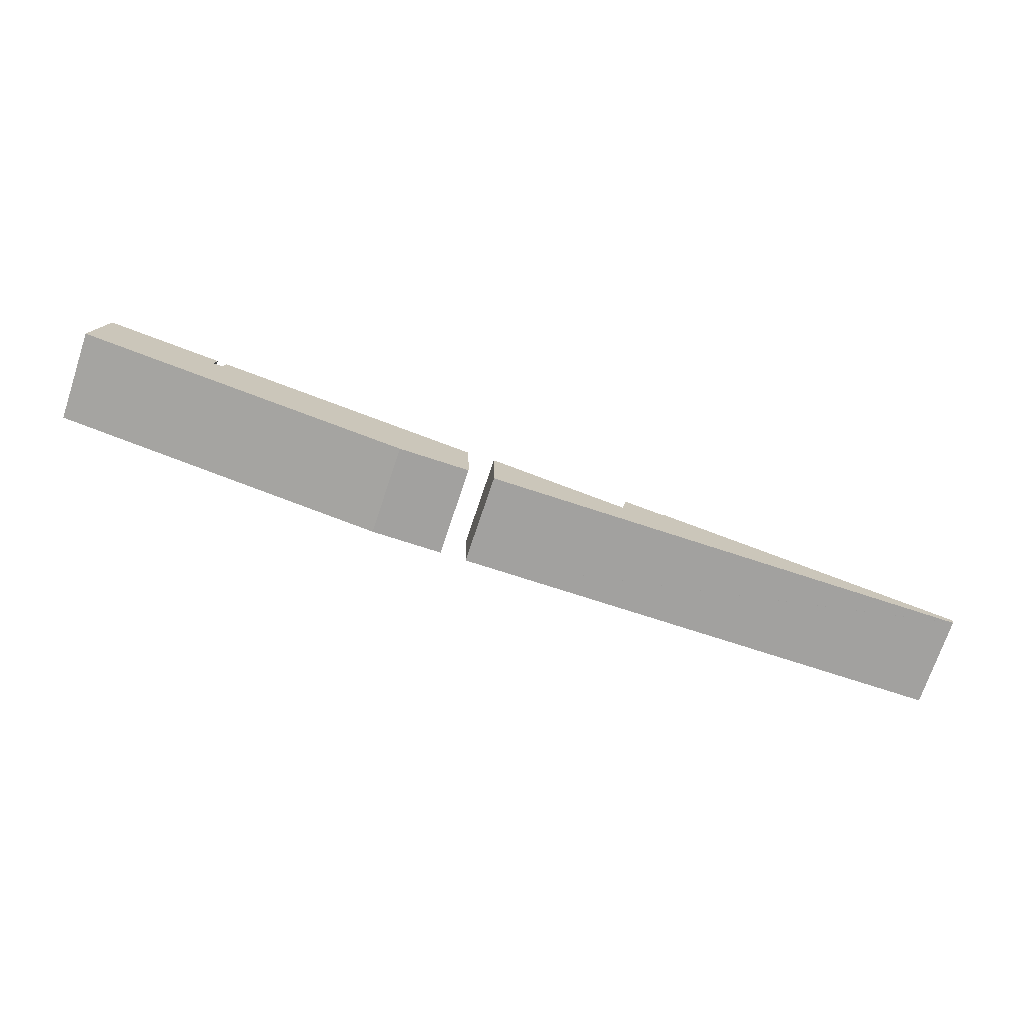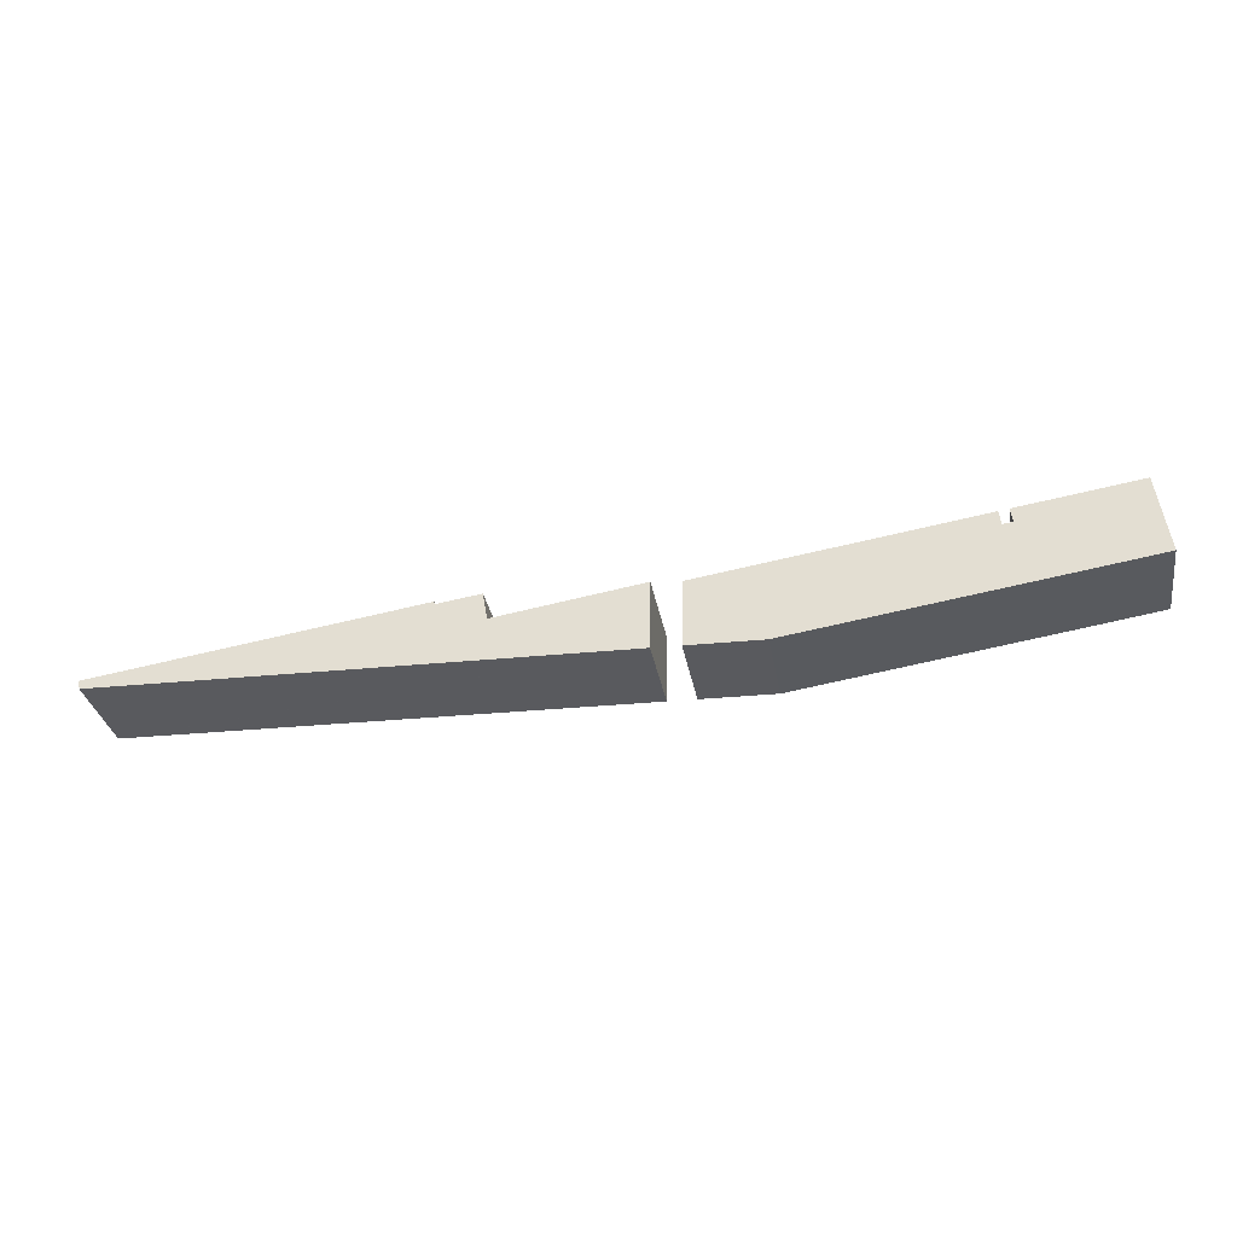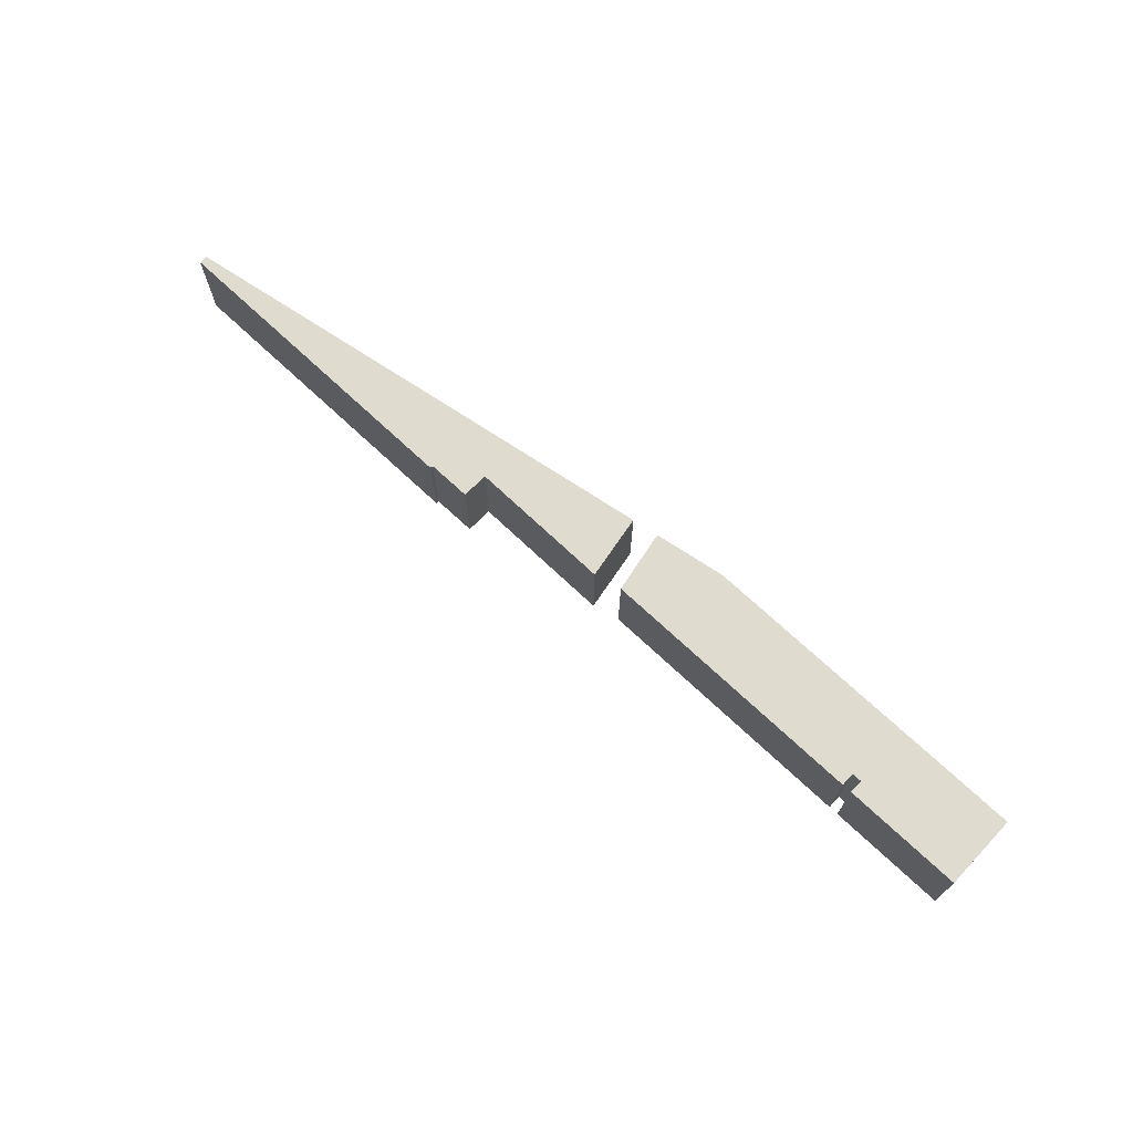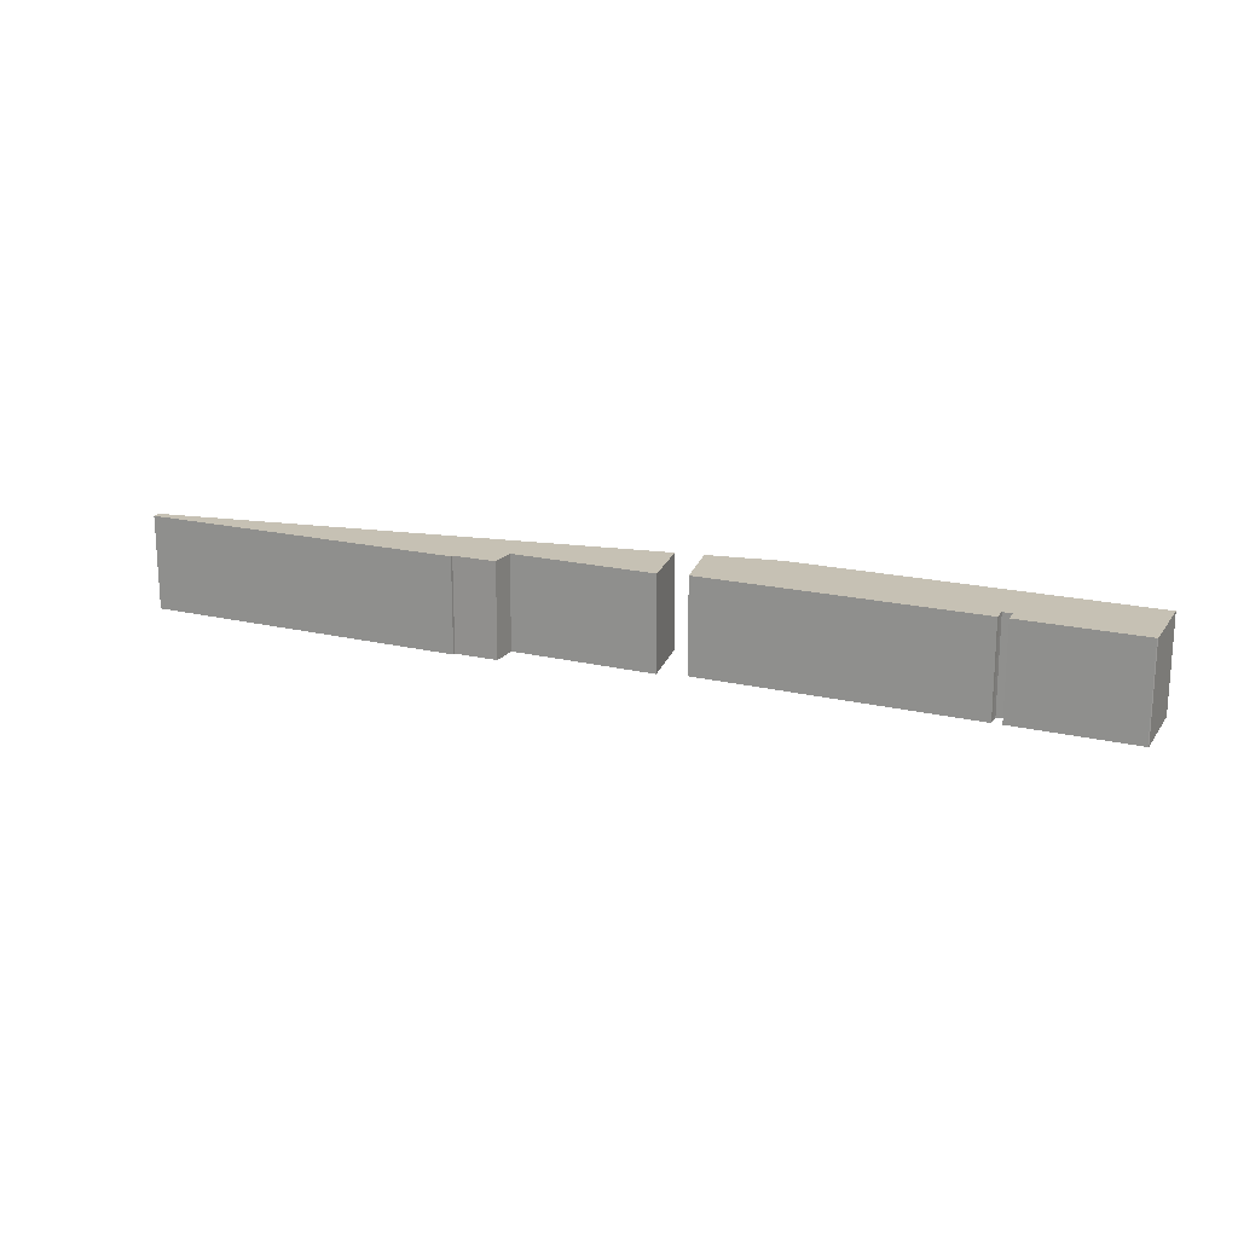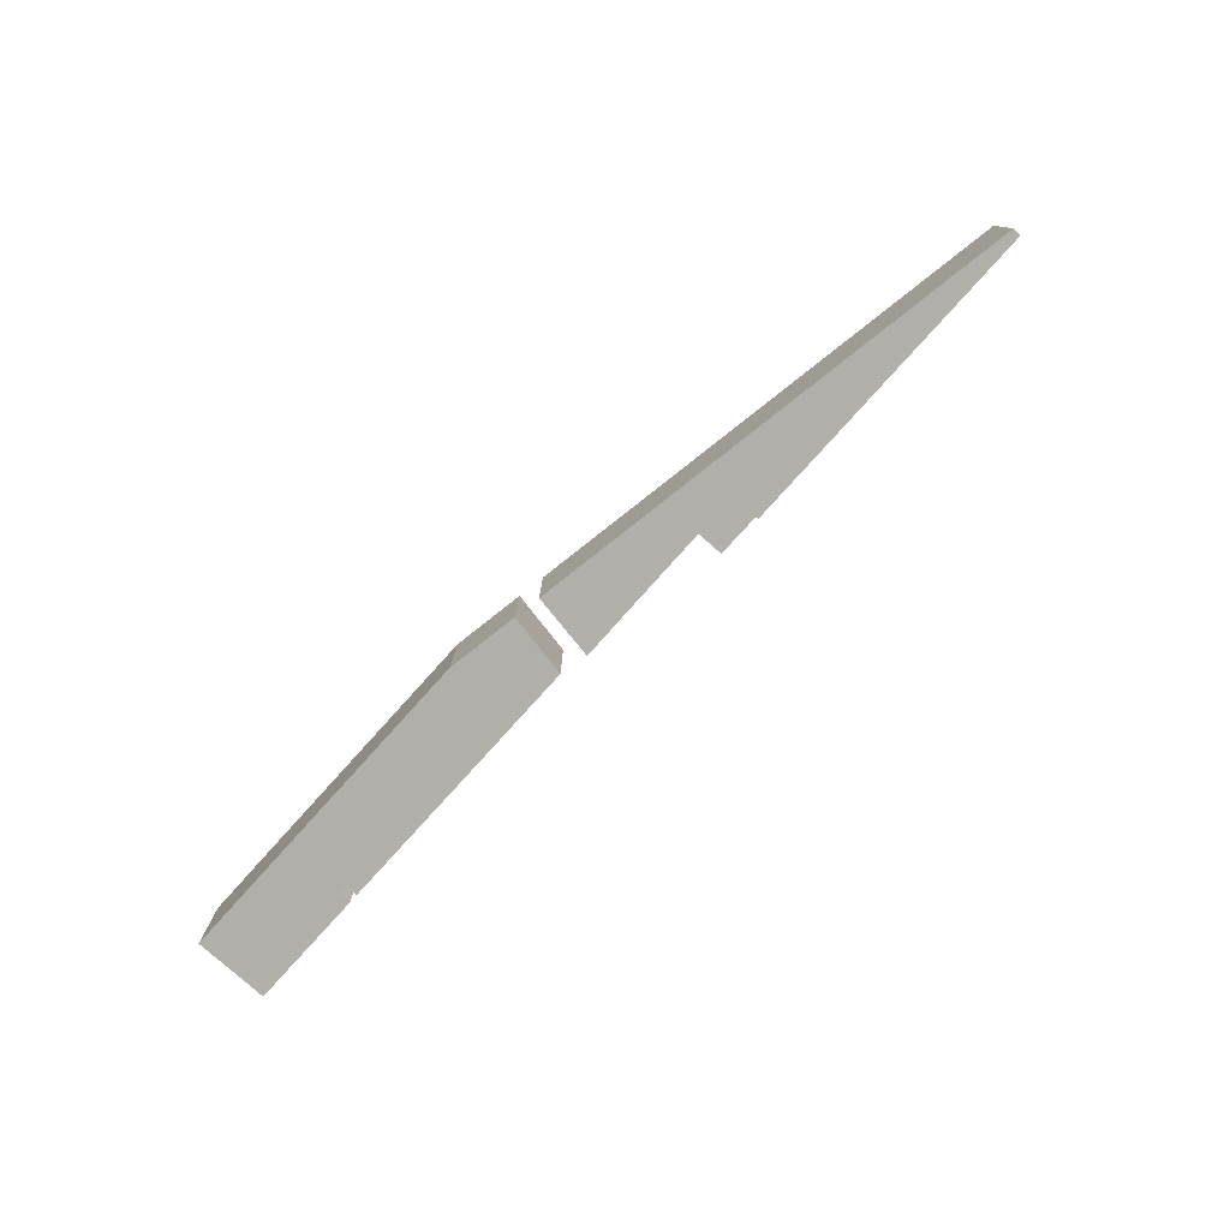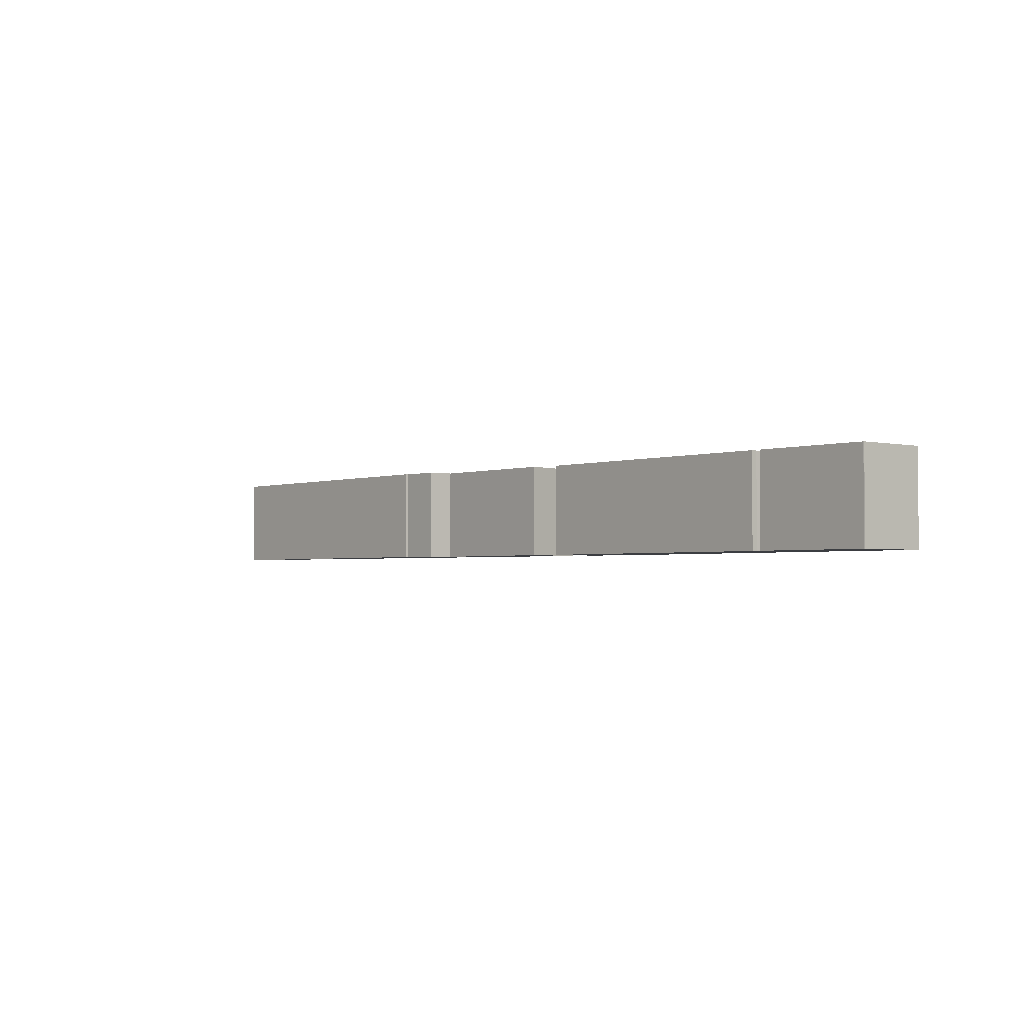
<metadata>
{"format":"obj","ext":"obj","renderer":"f3d","projection":"perspective","resolution":1024,"background":"white","views":[{"elev":-72.4,"azim":161.5,"up":"+Z"},{"elev":-31.6,"azim":9.8,"up":"+Z"},{"elev":70.5,"azim":34.7,"up":"+Y"},{"elev":18.5,"azim":15.9,"up":"+Y"},{"elev":-78.0,"azim":-140.6,"up":"+Y"},{"elev":-2.4,"azim":41.4,"up":"+Y"}]}
</metadata>
<code>
v  105.8 10.39 3.487
v  104.4 10.39 11.81
v  104.5 10.39 11.8
v  91.23 10.39 9.82
v  97.83 10.39 2.277
v  91.47 10.39 8.284
v  67.95 10.39 -2.201
v  91.33 10.39 9.141
v  90.39 10.39 8.151
v  90.25 10.39 8.983
v  59.99 10.39 5.109
v  90.17 10.39 9.661
v  59.81 10.39 -2.047
v  67.95 1.348e-16 -2.201
v  97.83 -1.394e-16 2.277
v  105.8 -2.135e-16 3.487
v  59.81 1.253e-16 -2.047
v  59.99 -3.128e-16 5.109
v  91.47 -5.072e-16 8.284
v  91.23 -6.013e-16 9.82
v  91.33 -5.597e-16 9.141
v  90.17 -5.916e-16 9.661
v  90.39 -4.991e-16 8.151
v  104.4 -7.23e-16 11.81
v  104.5 -7.227e-16 11.8
v  90.25 -5.501e-16 8.983
v  69.15 1.06e-16 -1.731
v  68.29 10.39 3.968
v  69.15 10.39 -1.731
v  68.29 -2.43e-16 3.968
v  66.17 1.236e-16 -2.019
v  66.17 10.39 -2.019
v  65.35 -2.17e-16 3.544
v  65.35 10.39 3.544
v  13.34 10.39 2.022
v  0.147 10.39 -0.935
v  0 10.39 6.363e-16
v  0.187 10.39 -0.936
v  52.99 10.39 -1.922
v  40.94 10.39 2.877
v  35.65 10.39 5.09
v  35.6 10.39 5.398
v  40.45 10.39 5.79
v  56.87 10.39 5.373
v  56.78 10.39 -1.991
v  56.78 1.219e-16 -1.991
v  0.147 5.725e-17 -0.935
v  52.99 1.177e-16 -1.922
v  0.187 5.731e-17 -0.936
v  0 0 0
v  13.34 -1.238e-16 2.022
v  35.6 -3.305e-16 5.398
v  35.65 -3.117e-16 5.09
v  40.45 -3.545e-16 5.79
v  40.94 -1.762e-16 2.877
v  56.87 -3.29e-16 5.373
g defaultobject
f 1 2 3
f 2 1 4
f 4 1 5
f 4 5 6
f 6 5 7
f 4 6 8
f 6 7 9
f 10 11 12
f 11 10 9
f 11 9 7
f 11 7 13
f 5 14 7
f 14 5 15
f 15 5 1
f 15 1 16
f 14 13 7
f 13 14 17
f 17 11 13
f 11 17 18
f 19 8 6
f 8 19 4
f 4 19 20
f 20 19 21
f 18 12 11
f 12 18 22
f 23 6 9
f 6 23 19
f 20 2 4
f 2 20 24
f 24 3 2
f 3 24 25
f 22 10 12
f 10 22 26
f 26 9 10
f 9 26 23
f 25 1 3
f 1 25 16
f 27 28 29
f 28 27 30
f 31 29 32
f 29 31 27
f 33 32 34
f 32 33 31
f 30 34 28
f 34 30 33
f 19 14 15
f 14 19 23
f 14 23 26
f 14 26 22
f 14 22 18
f 14 18 17
f 25 15 16
f 15 25 24
f 15 24 20
f 15 20 19
f 19 20 21
f 35 36 37
f 36 35 38
f 38 35 39
f 39 35 40
f 40 35 41
f 41 35 42
f 40 41 43
f 39 40 44
f 39 44 45
f 46 39 45
f 39 46 38
f 38 46 36
f 36 46 47
f 47 46 48
f 47 48 49
f 47 37 36
f 37 47 50
f 50 35 37
f 35 50 51
f 35 51 42
f 42 51 52
f 53 43 41
f 43 53 54
f 55 44 40
f 44 55 56
f 52 41 42
f 41 52 53
f 54 40 43
f 40 54 55
f 56 45 44
f 45 56 46
f 47 51 50
f 51 47 49
f 51 49 48
f 51 48 55
f 51 55 53
f 51 53 52
f 53 55 54
f 55 48 56
f 56 48 46

</code>
